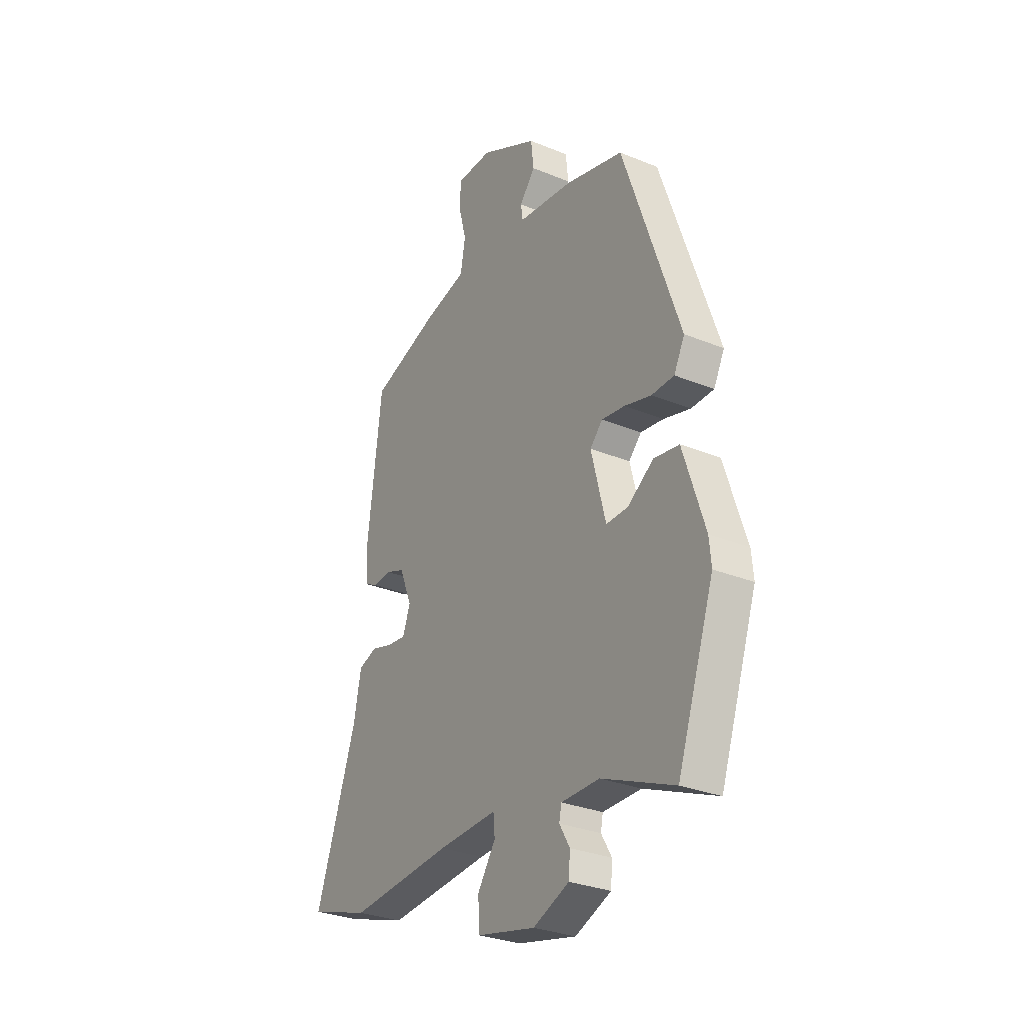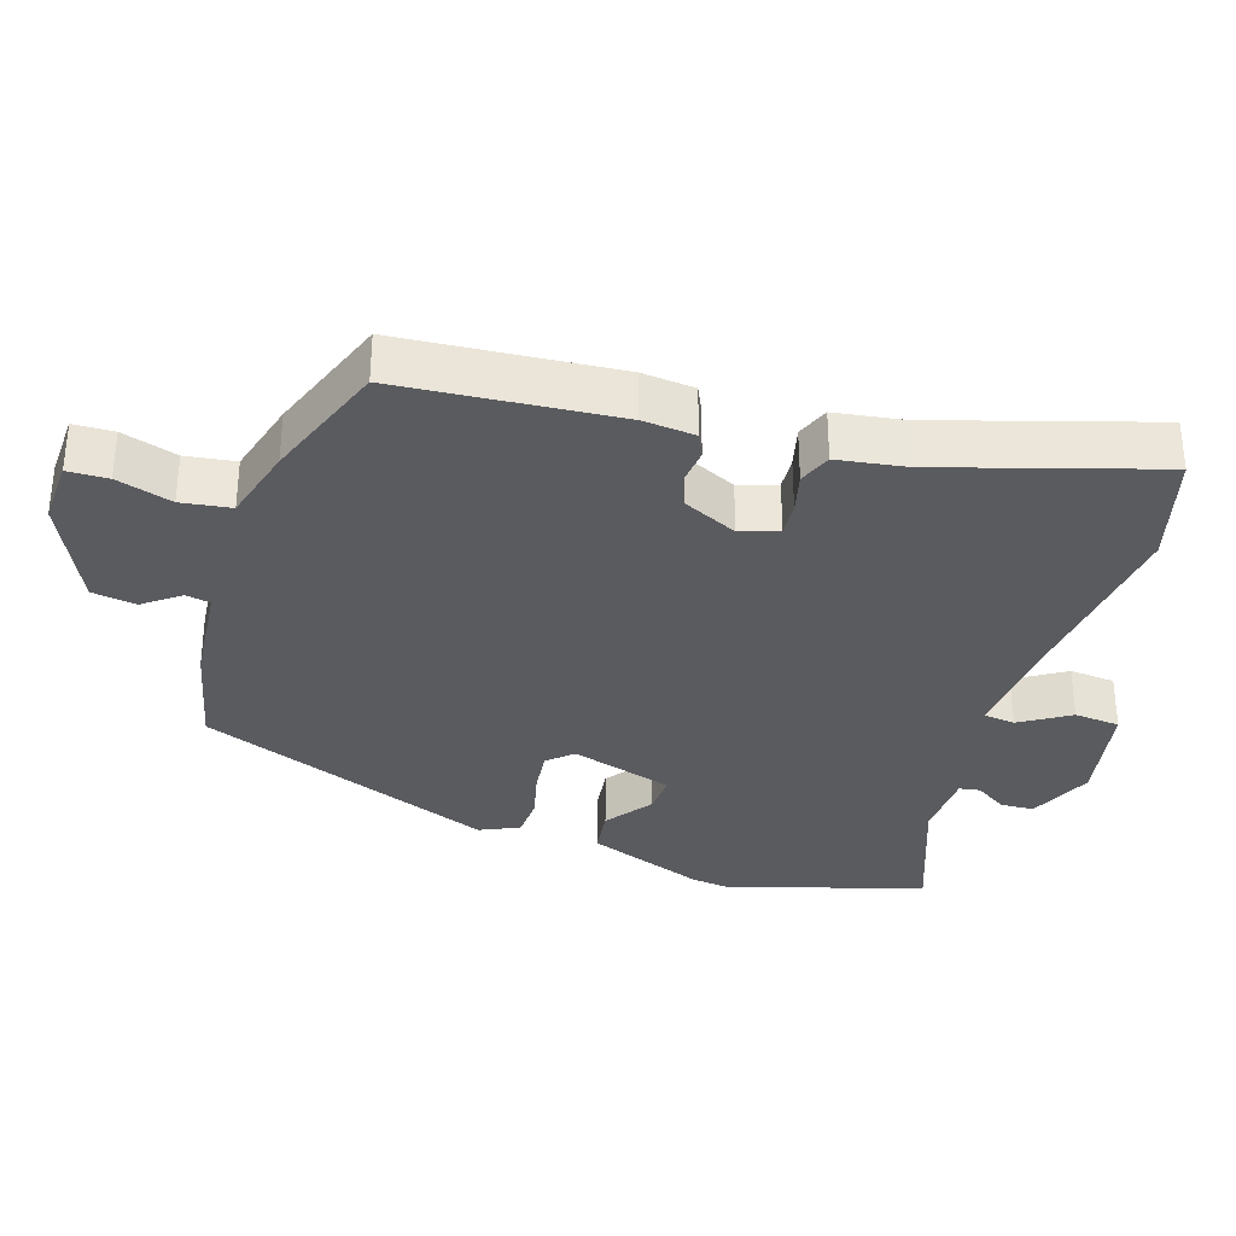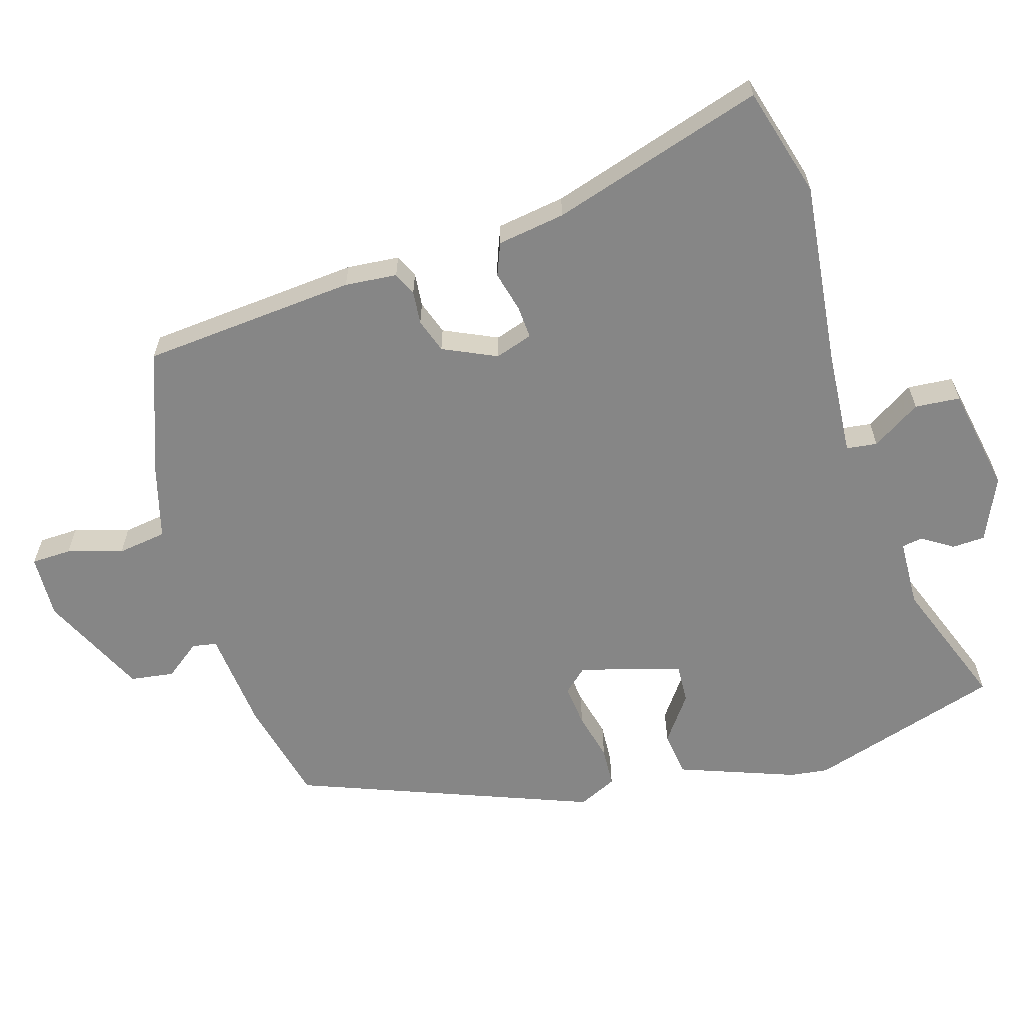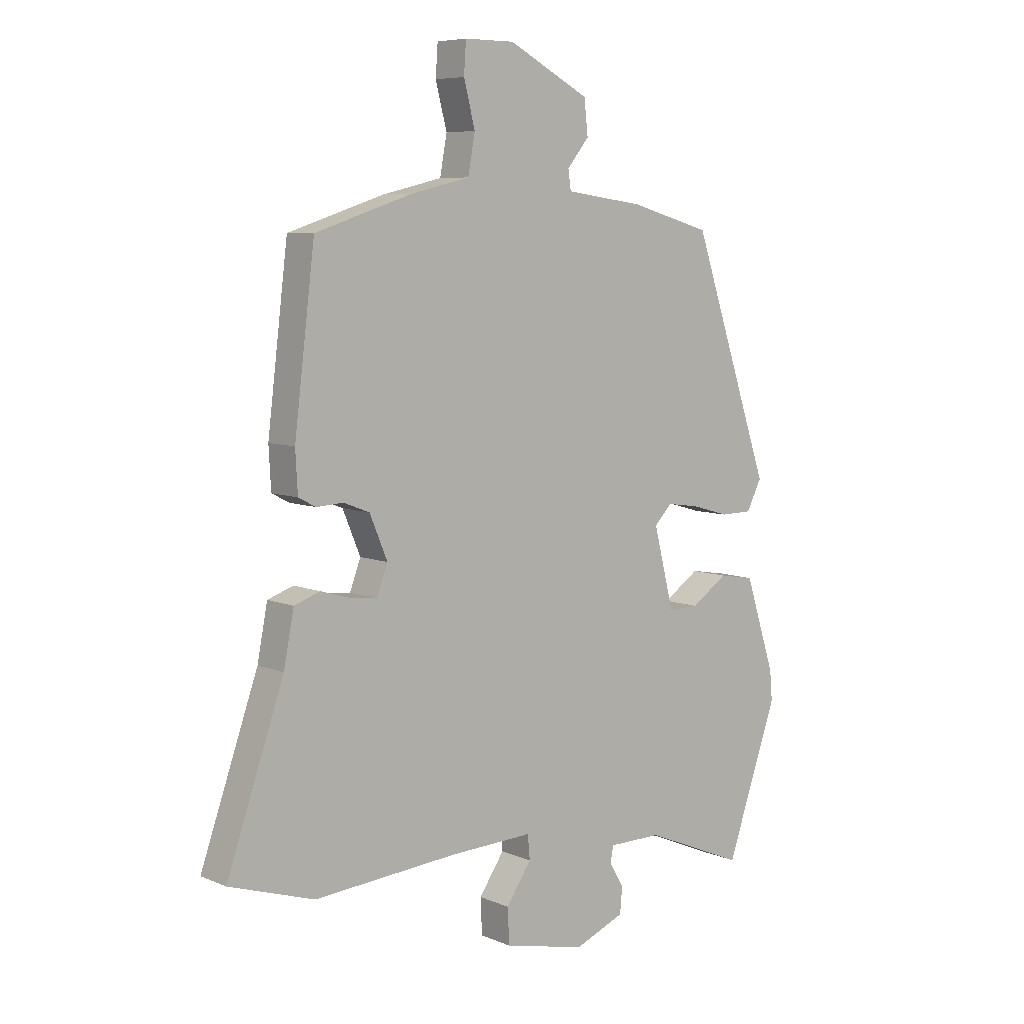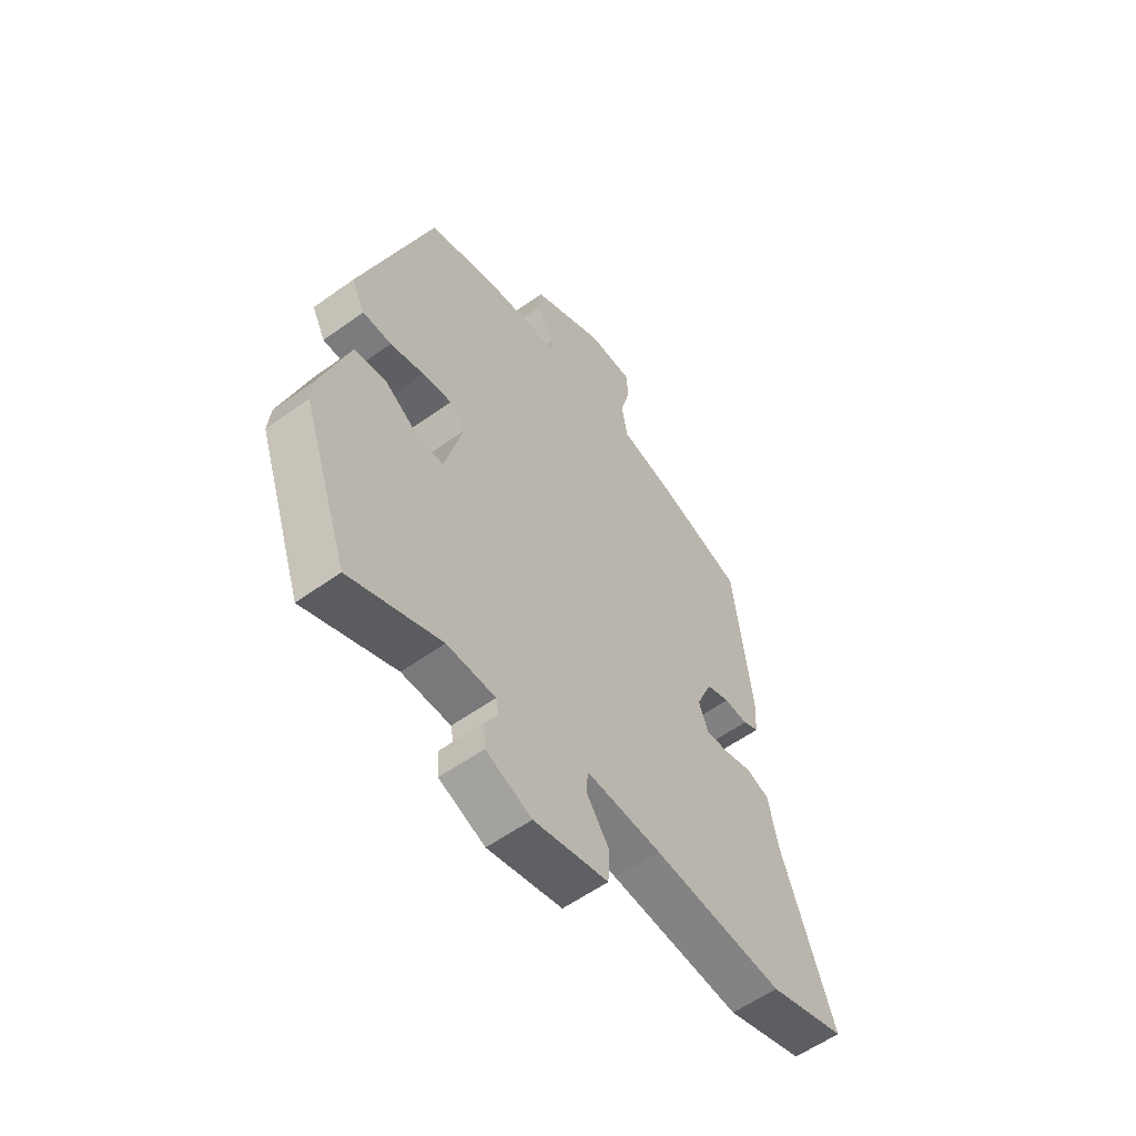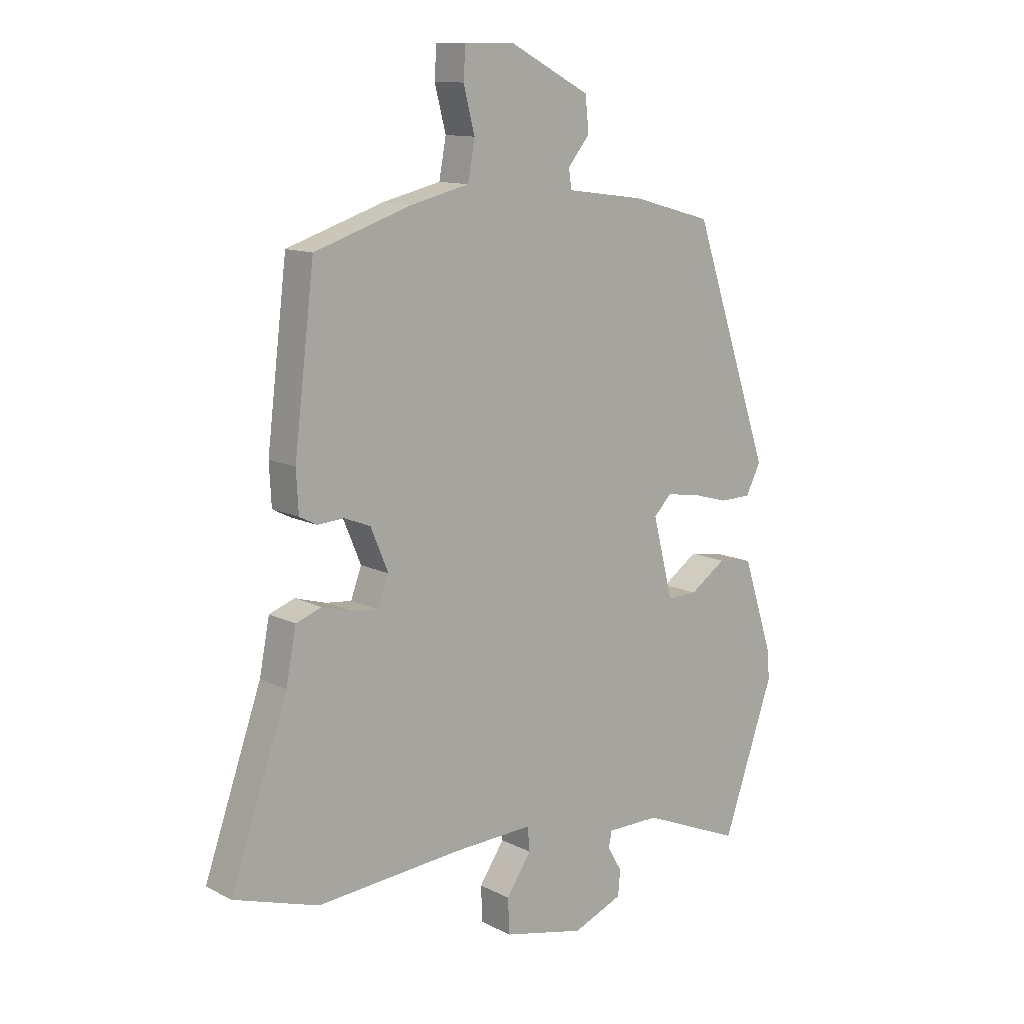
<metadata>
{"format":"obj","ext":"obj","renderer":"f3d","projection":"perspective","resolution":1024,"background":"white","views":[{"elev":-29.9,"azim":-120.9,"up":"+Z"},{"elev":-33.5,"azim":70.0,"up":"+Y"},{"elev":-62.1,"azim":104.6,"up":"+Y"},{"elev":7.2,"azim":139.9,"up":"+Z"},{"elev":-57.9,"azim":-53.4,"up":"+Z"},{"elev":12.3,"azim":139.6,"up":"+Z"}]}
</metadata>
<code>
v 0.604 0.07 -0.467
v 0.445 0.07 -0.518
v 0.176 0.07 -0.497
v 0.021 0.07 -0.491
v 0.017 0.07 -0.536
v 0.064 0.07 -0.605
v 0.061 0.07 -0.671
v -0.092 0.07 -0.706
v -0.186 0.07 -0.668
v -0.19 0.07 -0.62
v -0.163 0.07 -0.574
v -0.169 0.07 -0.544
v -0.269 0.07 -0.544
v -0.457 0.07 -0.623
v -0.553 0.07 -0.347
v -0.548 0.07 -0.291
v -0.492 0.07 -0.119
v -0.426 0.07 -0.108
v -0.358 0.07 -0.154
v -0.301 0.07 -0.155
v -0.263 0.07 -0.006
v -0.296 0.07 0.028
v -0.357 0.07 0.019
v -0.427 0.07 -0.001
v -0.486 0.07 0
v -0.514 0.07 0.055
v -0.366 0.07 0.489
v -0.215 0.07 0.531
v -0.068 0.07 0.551
v -0.063 0.07 0.587
v -0.104 0.07 0.637
v -0.097 0.07 0.701
v 0.054 0.07 0.78
v 0.147 0.07 0.78
v 0.151 0.07 0.722
v 0.13 0.07 0.641
v 0.143 0.07 0.57
v 0.253 0.07 0.544
v 0.434 0.07 0.485
v 0.472 0.07 0.174
v 0.468 0.07 0.098
v 0.435 0.07 0.081
v 0.386 0.07 0.084
v 0.337 0.07 0.065
v 0.304 0.07 -0.014
v 0.324 0.07 -0.068
v 0.372 0.07 -0.063
v 0.43 0.07 -0.046
v 0.478 0.07 -0.063
v 0.497 0.07 -0.161
v 0.604 0 -0.467
v 0.445 0 -0.518
v 0.176 0 -0.497
v 0.021 0 -0.491
v 0.017 0 -0.536
v 0.064 0 -0.605
v 0.061 0 -0.671
v -0.092 0 -0.706
v -0.186 0 -0.668
v -0.19 0 -0.62
v -0.163 0 -0.574
v -0.169 0 -0.544
v -0.269 0 -0.544
v -0.457 0 -0.623
v -0.553 0 -0.347
v -0.548 0 -0.291
v -0.492 0 -0.119
v -0.426 0 -0.108
v -0.358 0 -0.154
v -0.301 0 -0.155
v -0.263 0 -0.006
v -0.296 0 0.028
v -0.357 0 0.019
v -0.427 0 -0.001
v -0.486 0 0
v -0.514 0 0.055
v -0.366 0 0.489
v -0.215 0 0.531
v -0.068 0 0.551
v -0.063 0 0.587
v -0.104 0 0.637
v -0.097 0 0.701
v 0.054 0 0.78
v 0.147 0 0.78
v 0.151 0 0.722
v 0.13 0 0.641
v 0.143 0 0.57
v 0.253 0 0.544
v 0.434 0 0.485
v 0.472 0 0.174
v 0.468 0 0.098
v 0.435 0 0.081
v 0.386 0 0.084
v 0.337 0 0.065
v 0.304 0 -0.014
v 0.324 0 -0.068
v 0.372 0 -0.063
v 0.43 0 -0.046
v 0.478 0 -0.063
v 0.497 0 -0.161
f 47 48 49 50
f 1 2 3
f 50 1 3
f 47 50 3
f 46 47 3
f 45 46 3 4
f 44 45 4
f 41 42 43
f 40 41 43
f 39 40 43
f 38 39 43
f 37 38 43
f 37 43 44
f 34 35 36
f 33 34 36
f 32 33 36
f 31 32 36
f 30 31 36
f 29 30 36 37
f 28 29 37
f 27 28 37
f 26 27 37
f 25 26 37
f 24 25 37
f 23 24 37
f 22 23 37
f 21 22 37 44
f 17 18 19
f 16 17 19
f 15 16 19
f 14 15 19
f 13 14 19
f 12 13 19 20
f 9 10 11
f 8 9 11
f 7 8 11
f 6 7 11
f 5 6 11
f 4 5 11 12
f 20 21 44
f 12 20 44
f 4 12 44
f 100 99 98 97
f 53 52 51
f 53 51 100
f 53 100 97
f 53 97 96
f 54 53 96 95
f 54 95 94
f 93 92 91
f 93 91 90
f 93 90 89
f 93 89 88
f 93 88 87
f 94 93 87
f 86 85 84
f 86 84 83
f 86 83 82
f 86 82 81
f 86 81 80
f 87 86 80 79
f 87 79 78
f 87 78 77
f 87 77 76
f 87 76 75
f 87 75 74
f 87 74 73
f 87 73 72
f 94 87 72 71
f 69 68 67
f 69 67 66
f 69 66 65
f 69 65 64
f 69 64 63
f 70 69 63 62
f 61 60 59
f 61 59 58
f 61 58 57
f 61 57 56
f 61 56 55
f 62 61 55 54
f 94 71 70
f 94 70 62
f 94 62 54
f 1 51 52 2
f 2 52 53 3
f 3 53 54 4
f 4 54 55 5
f 5 55 56 6
f 6 56 57 7
f 7 57 58 8
f 8 58 59 9
f 9 59 60 10
f 10 60 61 11
f 11 61 62 12
f 12 62 63 13
f 13 63 64 14
f 14 64 65 15
f 15 65 66 16
f 16 66 67 17
f 17 67 68 18
f 18 68 69 19
f 19 69 70 20
f 20 70 71 21
f 21 71 72 22
f 22 72 73 23
f 23 73 74 24
f 24 74 75 25
f 25 75 76 26
f 26 76 77 27
f 27 77 78 28
f 28 78 79 29
f 29 79 80 30
f 30 80 81 31
f 31 81 82 32
f 32 82 83 33
f 33 83 84 34
f 34 84 85 35
f 35 85 86 36
f 36 86 87 37
f 37 87 88 38
f 38 88 89 39
f 39 89 90 40
f 40 90 91 41
f 41 91 92 42
f 42 92 93 43
f 43 93 94 44
f 44 94 95 45
f 45 95 96 46
f 46 96 97 47
f 47 97 98 48
f 48 98 99 49
f 49 99 100 50
f 50 100 51 1

</code>
